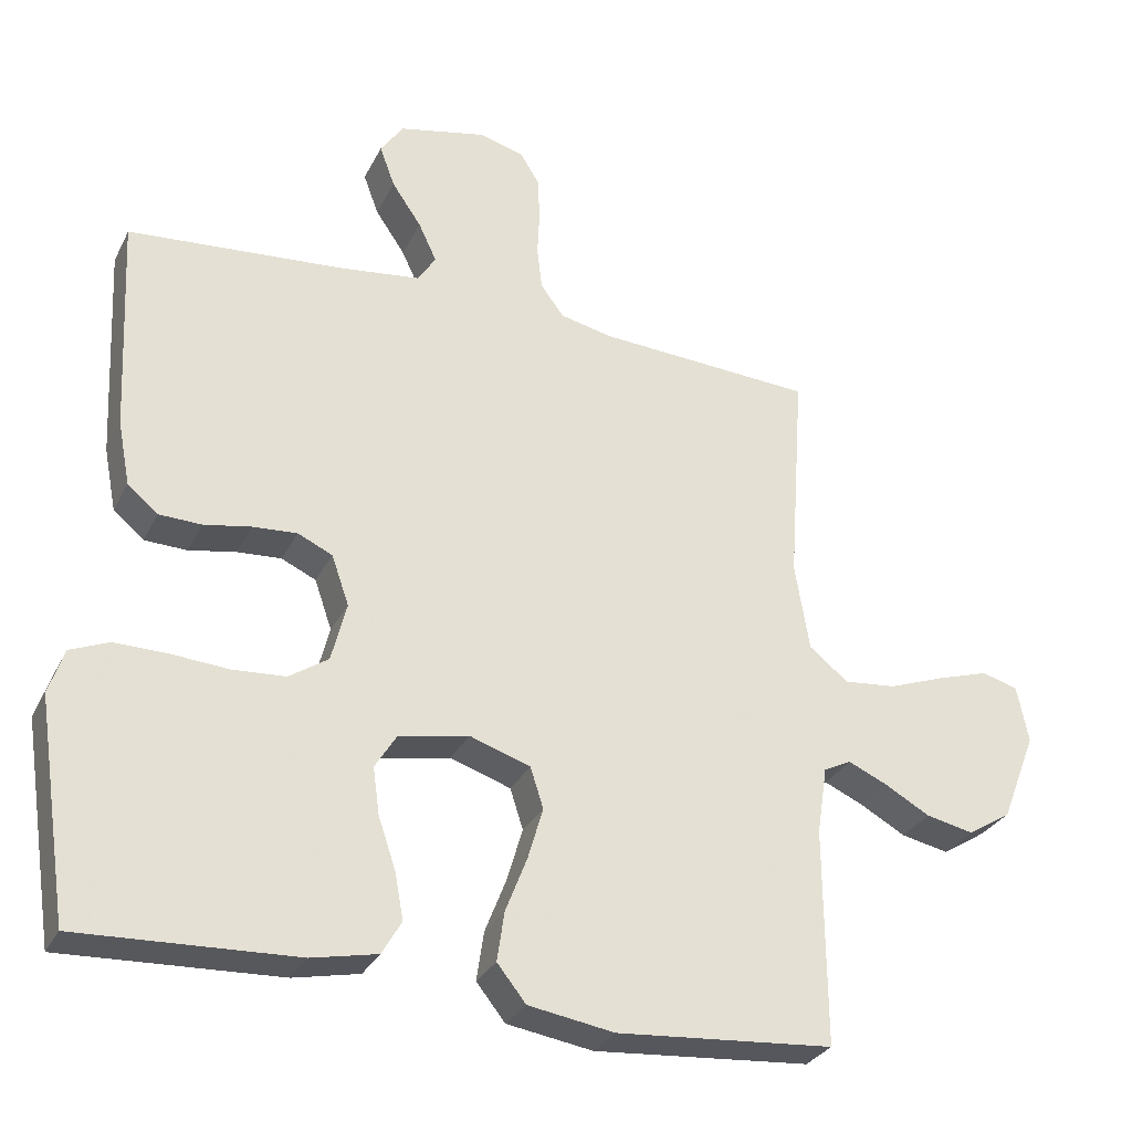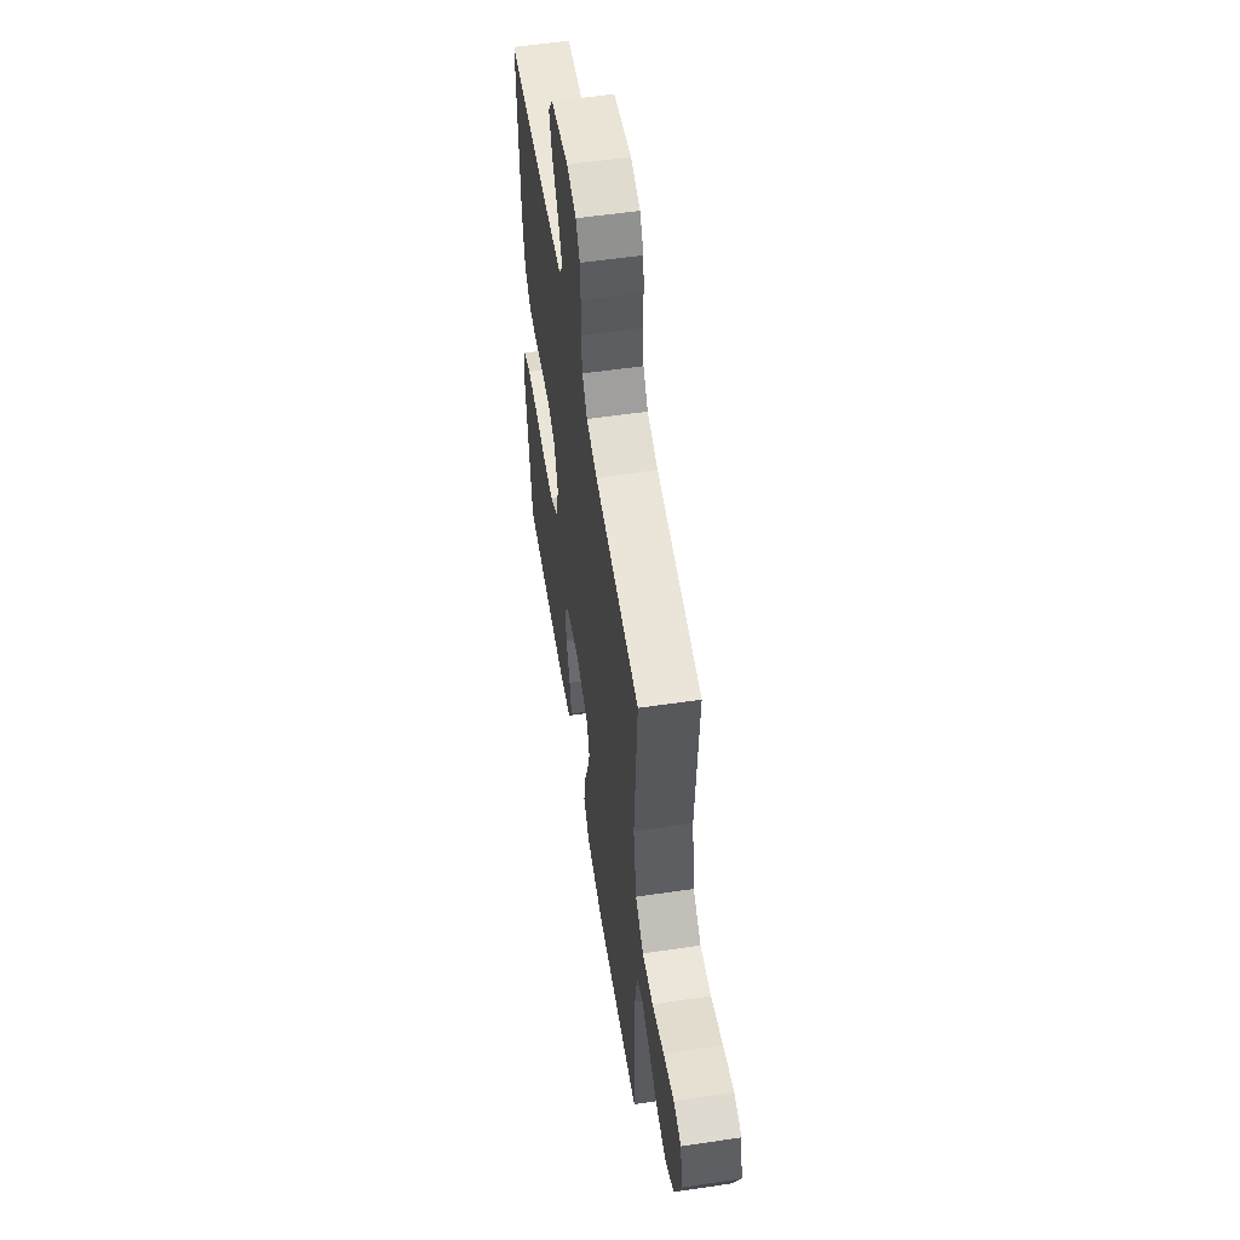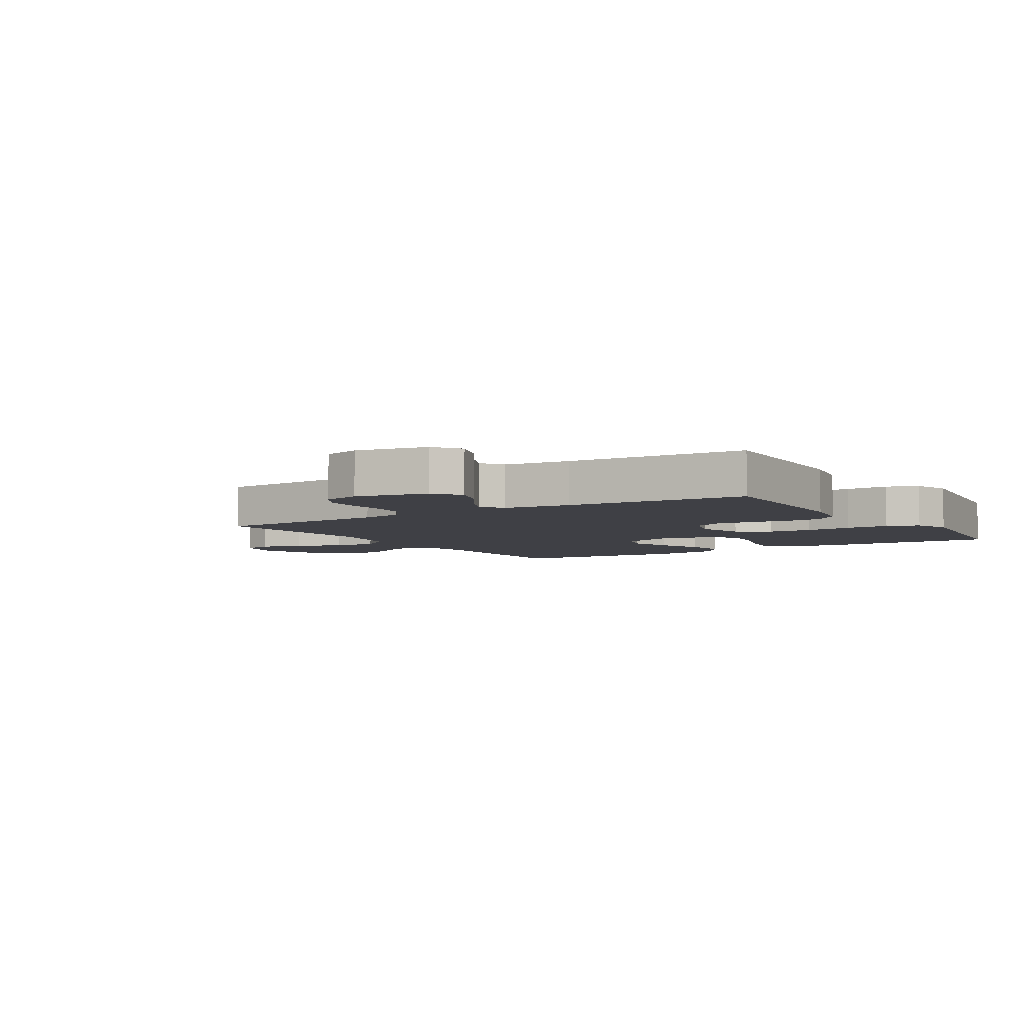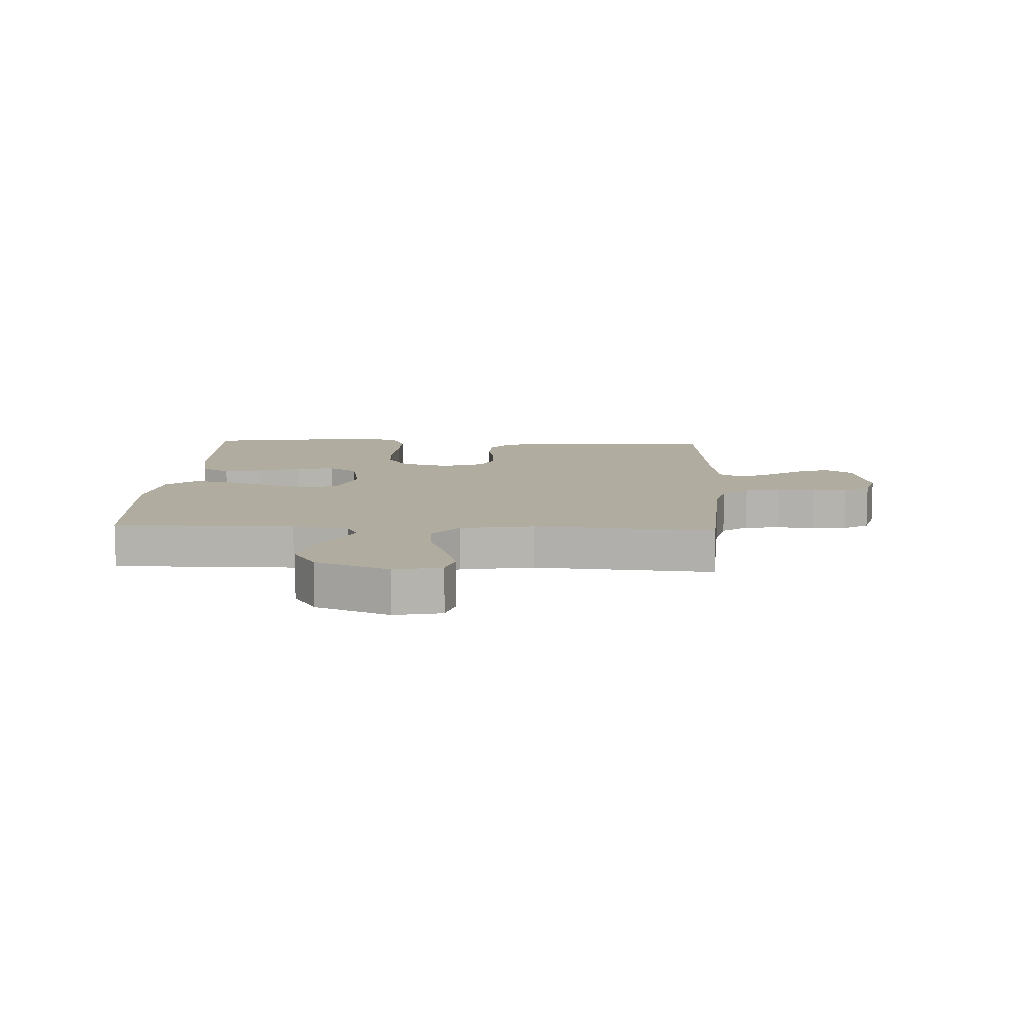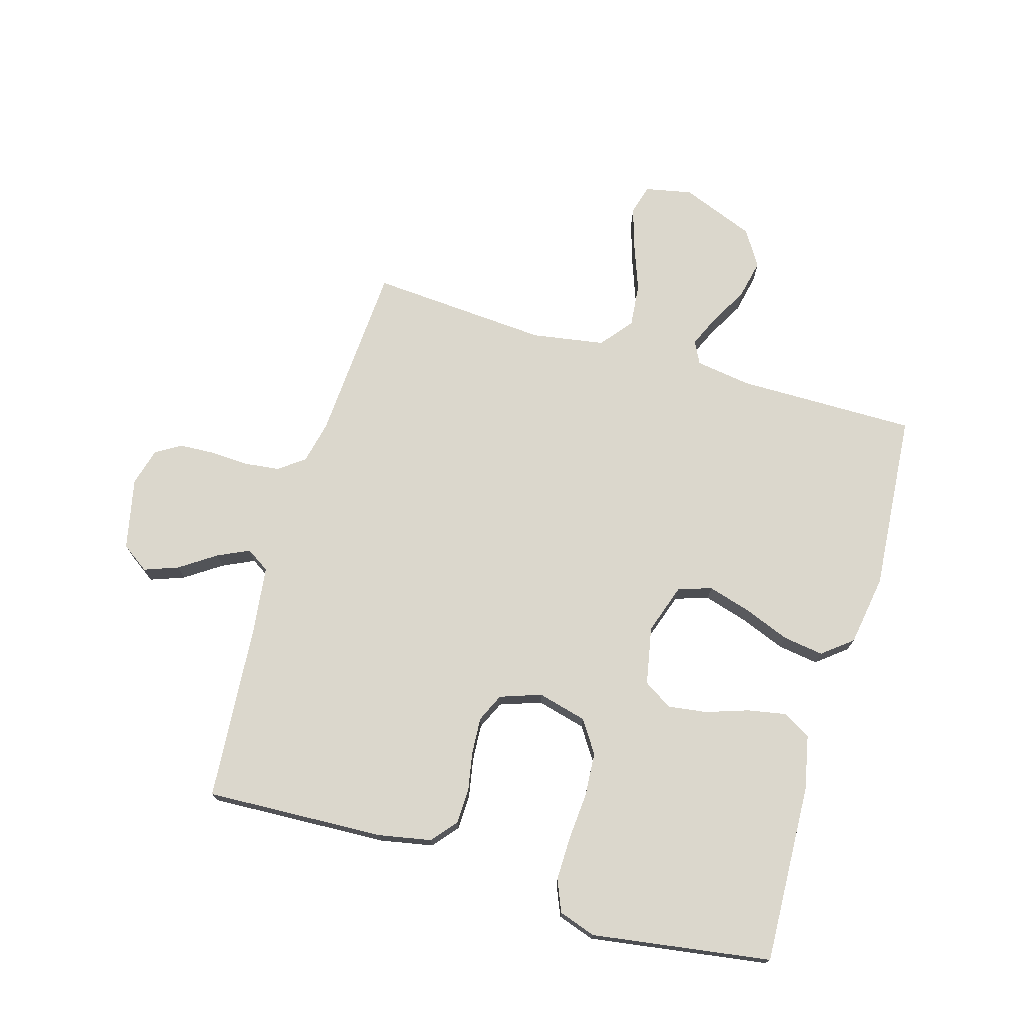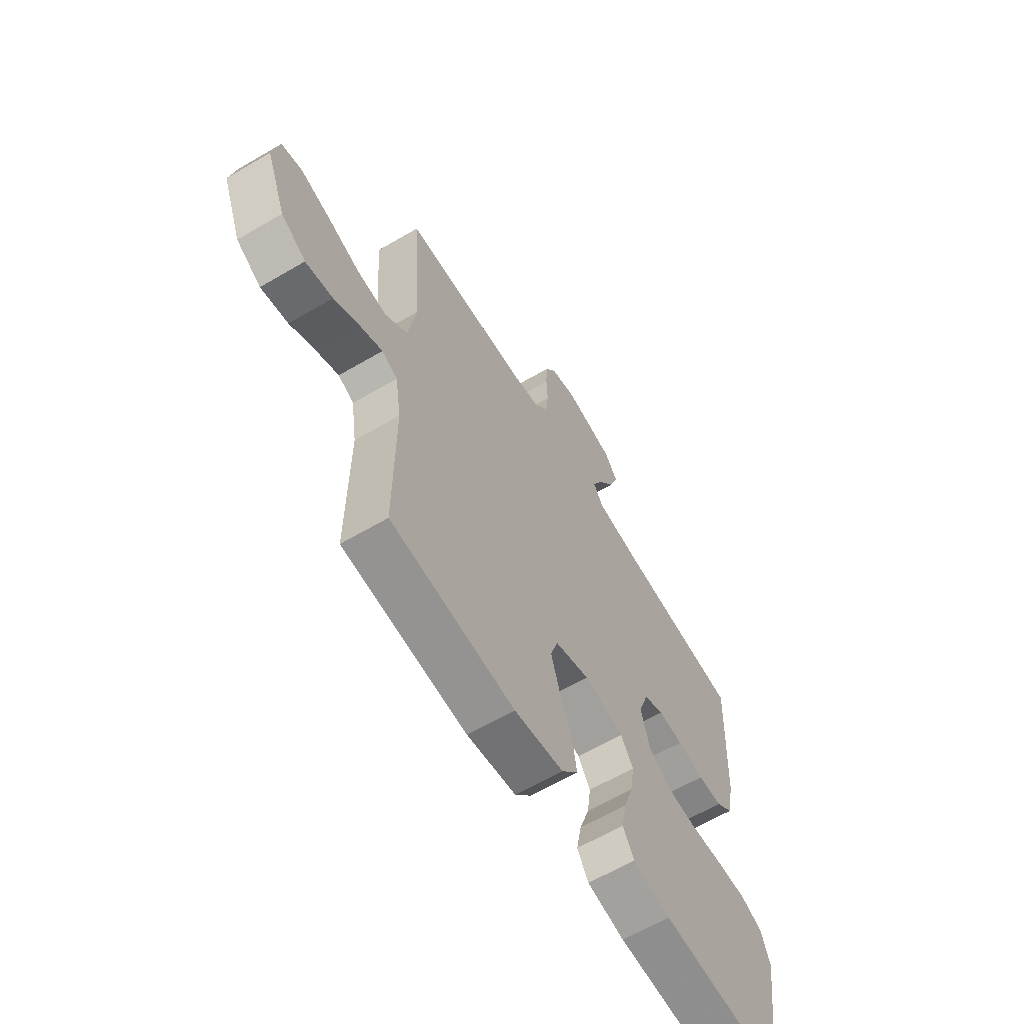
<metadata>
{"format":"obj","ext":"obj","renderer":"f3d","projection":"perspective","resolution":1024,"background":"white","views":[{"elev":-29.9,"azim":157.3,"up":"+Z"},{"elev":55.9,"azim":-98.8,"up":"+Z"},{"elev":-5.2,"azim":32.7,"up":"+Y"},{"elev":10.1,"azim":-87.2,"up":"+Y"},{"elev":73.3,"azim":106.4,"up":"+Y"},{"elev":-63.1,"azim":-59.3,"up":"+Z"}]}
</metadata>
<code>
v 0.5 0.07 0.5
v 0.486 0.07 0.2
v 0.469 0.07 0.112
v 0.427 0.07 0.077
v 0.368 0.07 0.075
v 0.303 0.07 0.087
v 0.242 0.07 0.091
v 0.194 0.07 0.069
v 0.17 0.07 0
v 0.191 0.07 -0.082
v 0.245 0.07 -0.118
v 0.318 0.07 -0.123
v 0.398 0.07 -0.117
v 0.471 0.07 -0.116
v 0.524 0.07 -0.138
v 0.545 0.07 -0.2
v 0.5 0.07 -0.5
v 0.2 0.07 -0.487
v 0.109 0.07 -0.468
v 0.082 0.07 -0.421
v 0.094 0.07 -0.357
v 0.118 0.07 -0.286
v 0.127 0.07 -0.221
v 0.097 0.07 -0.173
v 0 0.07 -0.154
v -0.084 0.07 -0.182
v -0.102 0.07 -0.238
v -0.081 0.07 -0.31
v -0.051 0.07 -0.387
v -0.041 0.07 -0.455
v -0.081 0.07 -0.505
v -0.2 0.07 -0.524
v -0.5 0.07 -0.5
v -0.498 0.07 -0.2
v -0.512 0.07 -0.107
v -0.55 0.07 -0.088
v -0.604 0.07 -0.112
v -0.667 0.07 -0.147
v -0.733 0.07 -0.161
v -0.793 0.07 -0.123
v -0.841 0.07 0
v -0.825 0.07 0.079
v -0.775 0.07 0.093
v -0.704 0.07 0.071
v -0.625 0.07 0.042
v -0.553 0.07 0.035
v -0.499 0.07 0.078
v -0.479 0.07 0.2
v -0.5 0.07 0.5
v -0.2 0.07 0.518
v -0.128 0.07 0.534
v -0.096 0.07 0.577
v -0.089 0.07 0.636
v -0.092 0.07 0.7
v -0.089 0.07 0.759
v -0.063 0.07 0.802
v 0 0.07 0.819
v 0.12 0.07 0.793
v 0.152 0.07 0.747
v 0.131 0.07 0.69
v 0.09 0.07 0.63
v 0.065 0.07 0.577
v 0.09 0.07 0.538
v 0.2 0.07 0.524
v 0.5 0 0.5
v 0.486 0 0.2
v 0.469 0 0.112
v 0.427 0 0.077
v 0.368 0 0.075
v 0.303 0 0.087
v 0.242 0 0.091
v 0.194 0 0.069
v 0.17 0 0
v 0.191 0 -0.082
v 0.245 0 -0.118
v 0.318 0 -0.123
v 0.398 0 -0.117
v 0.471 0 -0.116
v 0.524 0 -0.138
v 0.545 0 -0.2
v 0.5 0 -0.5
v 0.2 0 -0.487
v 0.109 0 -0.468
v 0.082 0 -0.421
v 0.094 0 -0.357
v 0.118 0 -0.286
v 0.127 0 -0.221
v 0.097 0 -0.173
v 0 0 -0.154
v -0.084 0 -0.182
v -0.102 0 -0.238
v -0.081 0 -0.31
v -0.051 0 -0.387
v -0.041 0 -0.455
v -0.081 0 -0.505
v -0.2 0 -0.524
v -0.5 0 -0.5
v -0.498 0 -0.2
v -0.512 0 -0.107
v -0.55 0 -0.088
v -0.604 0 -0.112
v -0.667 0 -0.147
v -0.733 0 -0.161
v -0.793 0 -0.123
v -0.841 0 0
v -0.825 0 0.079
v -0.775 0 0.093
v -0.704 0 0.071
v -0.625 0 0.042
v -0.553 0 0.035
v -0.499 0 0.078
v -0.479 0 0.2
v -0.5 0 0.5
v -0.2 0 0.518
v -0.128 0 0.534
v -0.096 0 0.577
v -0.089 0 0.636
v -0.092 0 0.7
v -0.089 0 0.759
v -0.063 0 0.802
v 0 0 0.819
v 0.12 0 0.793
v 0.152 0 0.747
v 0.131 0 0.69
v 0.09 0 0.63
v 0.065 0 0.577
v 0.09 0 0.538
v 0.2 0 0.524
f 59 60 61
f 58 59 61
f 57 58 61
f 56 57 61
f 55 56 61
f 54 55 61
f 53 54 61
f 52 53 61 62
f 51 52 62 63
f 48 49 50
f 51 63 64
f 50 51 64
f 48 50 64
f 47 48 64
f 43 44 45
f 42 43 45
f 41 42 45
f 40 41 45
f 39 40 45
f 38 39 45
f 37 38 45
f 36 37 45 46
f 64 1 2
f 47 64 2
f 46 47 2
f 36 46 2
f 35 36 2
f 32 33 34
f 31 32 34
f 30 31 34
f 29 30 34
f 28 29 34
f 20 21 22
f 19 20 22
f 18 19 22
f 17 18 22
f 16 17 22
f 15 16 22
f 14 15 22
f 13 14 22
f 12 13 22
f 11 12 22 23
f 10 11 23 24
f 4 5 6
f 3 4 6
f 2 3 6
f 2 6 7
f 35 2 7
f 27 28 34 35
f 26 27 35
f 25 26 35
f 9 10 24 25
f 8 9 25 35
f 7 8 35
f 125 124 123
f 125 123 122
f 125 122 121
f 125 121 120
f 125 120 119
f 125 119 118
f 125 118 117
f 126 125 117 116
f 127 126 116 115
f 114 113 112
f 128 127 115
f 128 115 114
f 128 114 112
f 128 112 111
f 109 108 107
f 109 107 106
f 109 106 105
f 109 105 104
f 109 104 103
f 109 103 102
f 109 102 101
f 110 109 101 100
f 66 65 128
f 66 128 111
f 66 111 110
f 66 110 100
f 66 100 99
f 98 97 96
f 98 96 95
f 98 95 94
f 98 94 93
f 98 93 92
f 86 85 84
f 86 84 83
f 86 83 82
f 86 82 81
f 86 81 80
f 86 80 79
f 86 79 78
f 86 78 77
f 86 77 76
f 87 86 76 75
f 88 87 75 74
f 70 69 68
f 70 68 67
f 70 67 66
f 71 70 66
f 71 66 99
f 99 98 92 91
f 99 91 90
f 99 90 89
f 89 88 74 73
f 99 89 73 72
f 99 72 71
f 1 65 66 2
f 2 66 67 3
f 3 67 68 4
f 4 68 69 5
f 5 69 70 6
f 6 70 71 7
f 7 71 72 8
f 8 72 73 9
f 9 73 74 10
f 10 74 75 11
f 11 75 76 12
f 12 76 77 13
f 13 77 78 14
f 14 78 79 15
f 15 79 80 16
f 16 80 81 17
f 17 81 82 18
f 18 82 83 19
f 19 83 84 20
f 20 84 85 21
f 21 85 86 22
f 22 86 87 23
f 23 87 88 24
f 24 88 89 25
f 25 89 90 26
f 26 90 91 27
f 27 91 92 28
f 28 92 93 29
f 29 93 94 30
f 30 94 95 31
f 31 95 96 32
f 32 96 97 33
f 33 97 98 34
f 34 98 99 35
f 35 99 100 36
f 36 100 101 37
f 37 101 102 38
f 38 102 103 39
f 39 103 104 40
f 40 104 105 41
f 41 105 106 42
f 42 106 107 43
f 43 107 108 44
f 44 108 109 45
f 45 109 110 46
f 46 110 111 47
f 47 111 112 48
f 48 112 113 49
f 49 113 114 50
f 50 114 115 51
f 51 115 116 52
f 52 116 117 53
f 53 117 118 54
f 54 118 119 55
f 55 119 120 56
f 56 120 121 57
f 57 121 122 58
f 58 122 123 59
f 59 123 124 60
f 60 124 125 61
f 61 125 126 62
f 62 126 127 63
f 63 127 128 64
f 64 128 65 1

</code>
